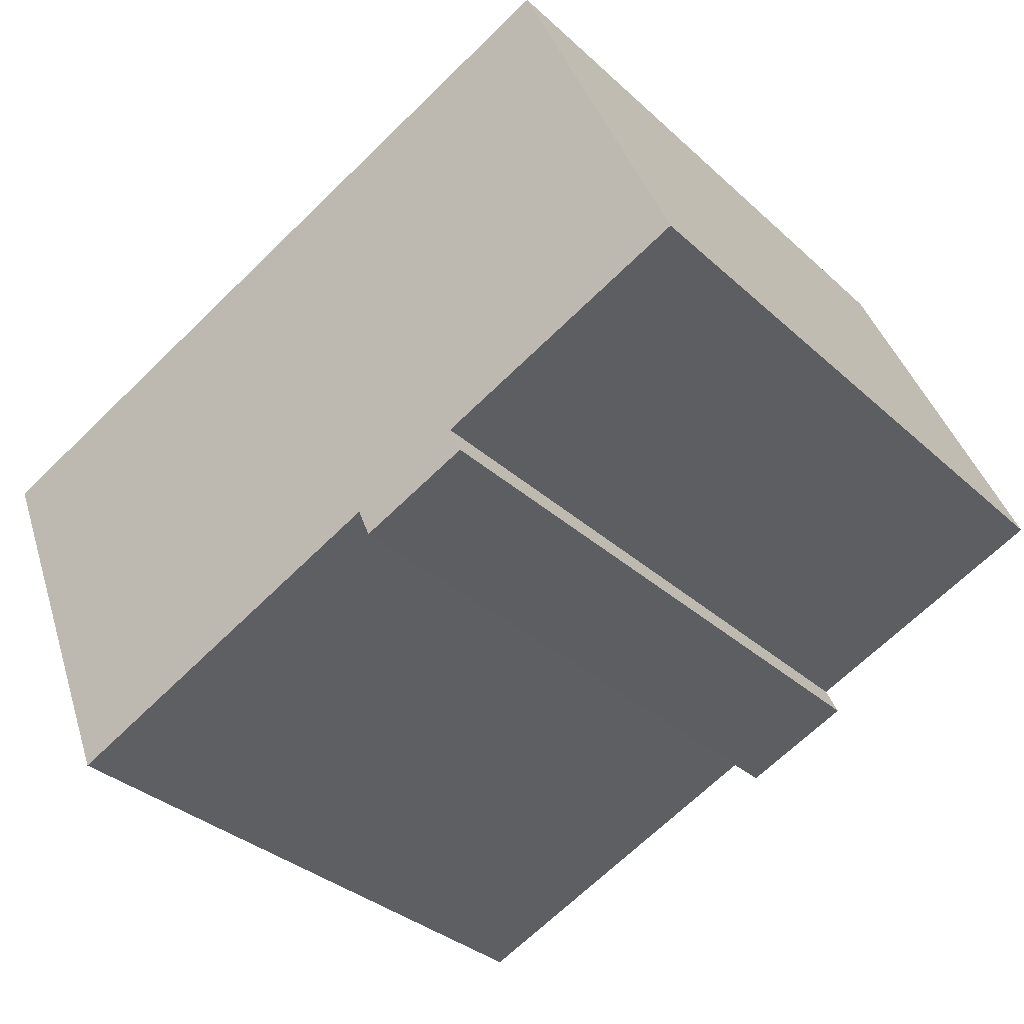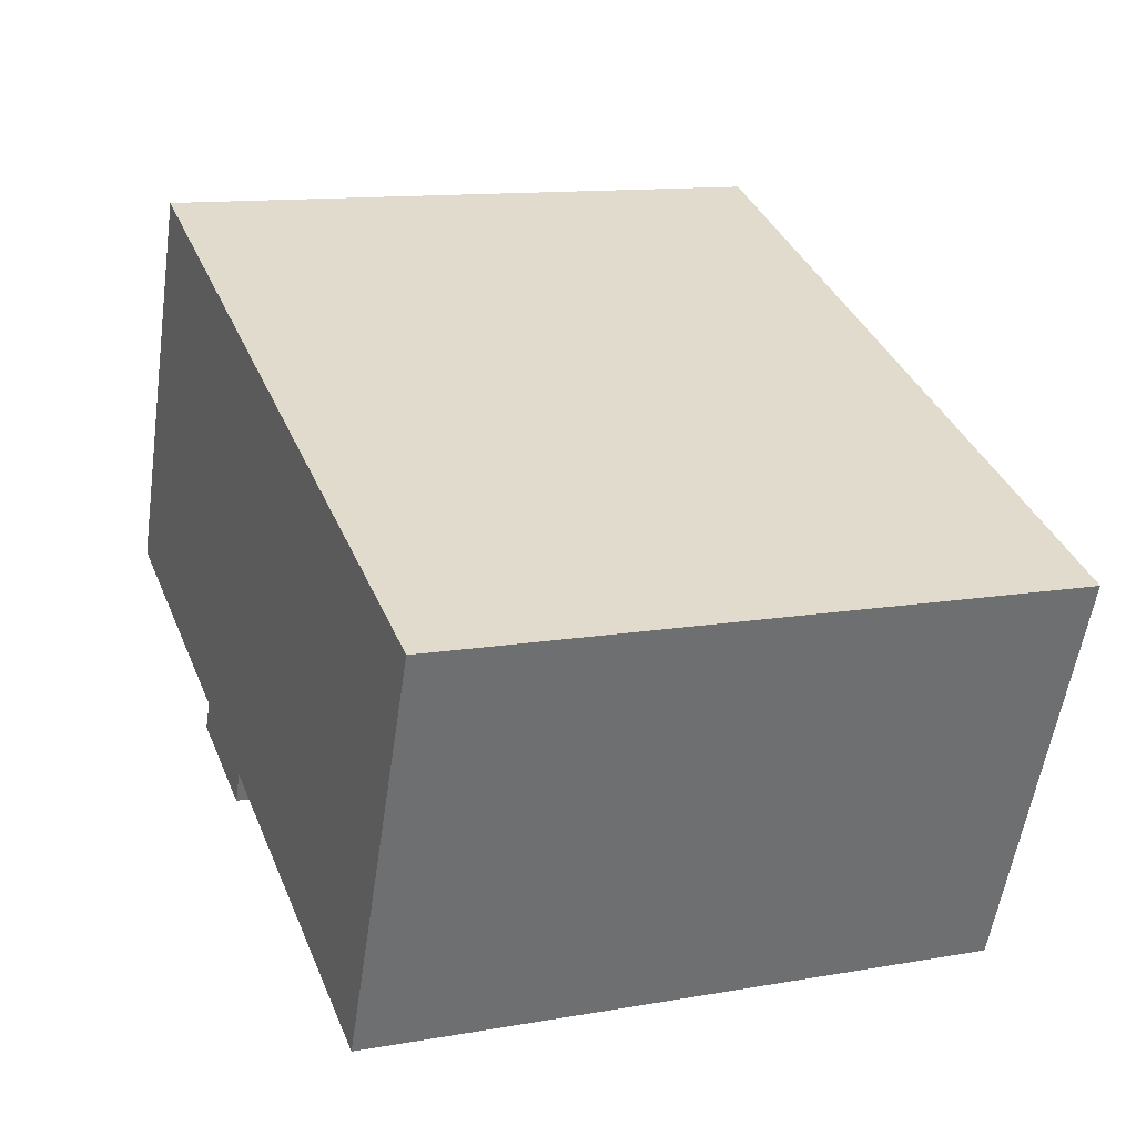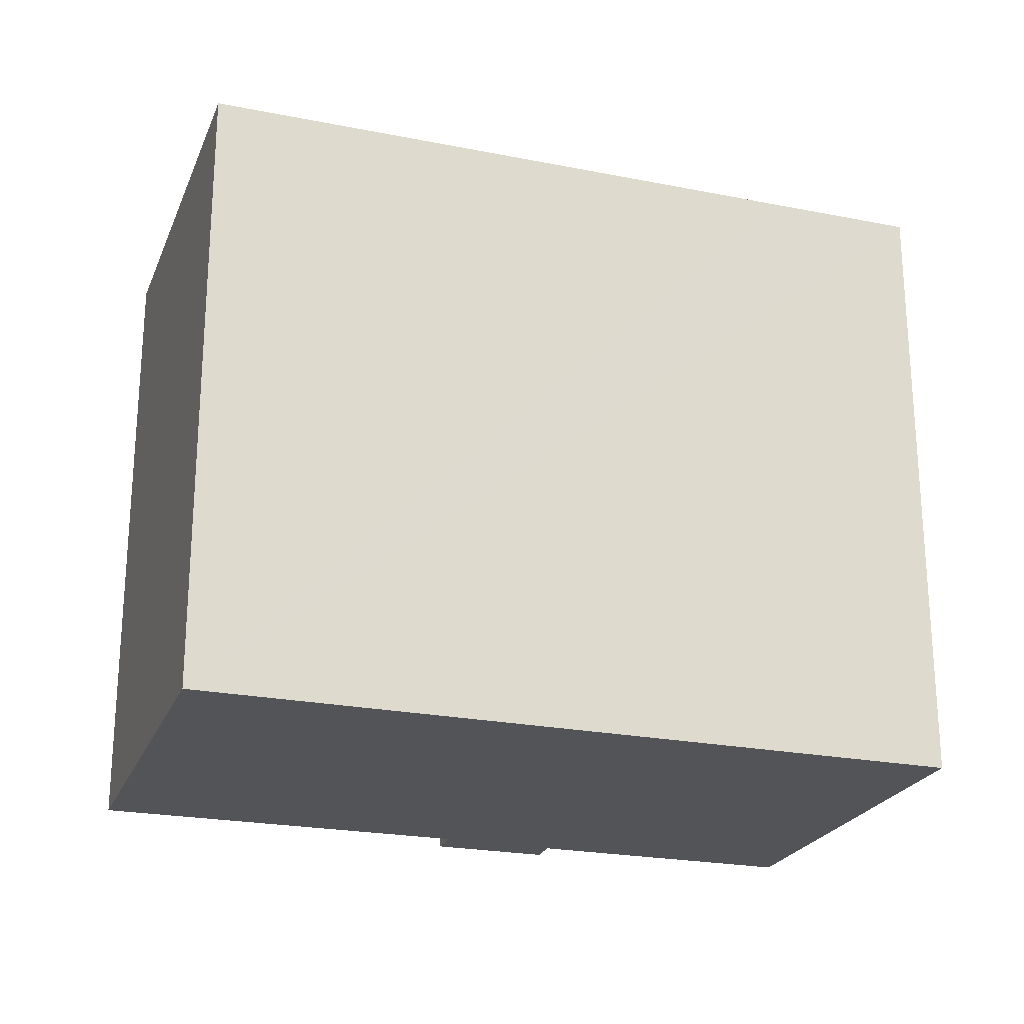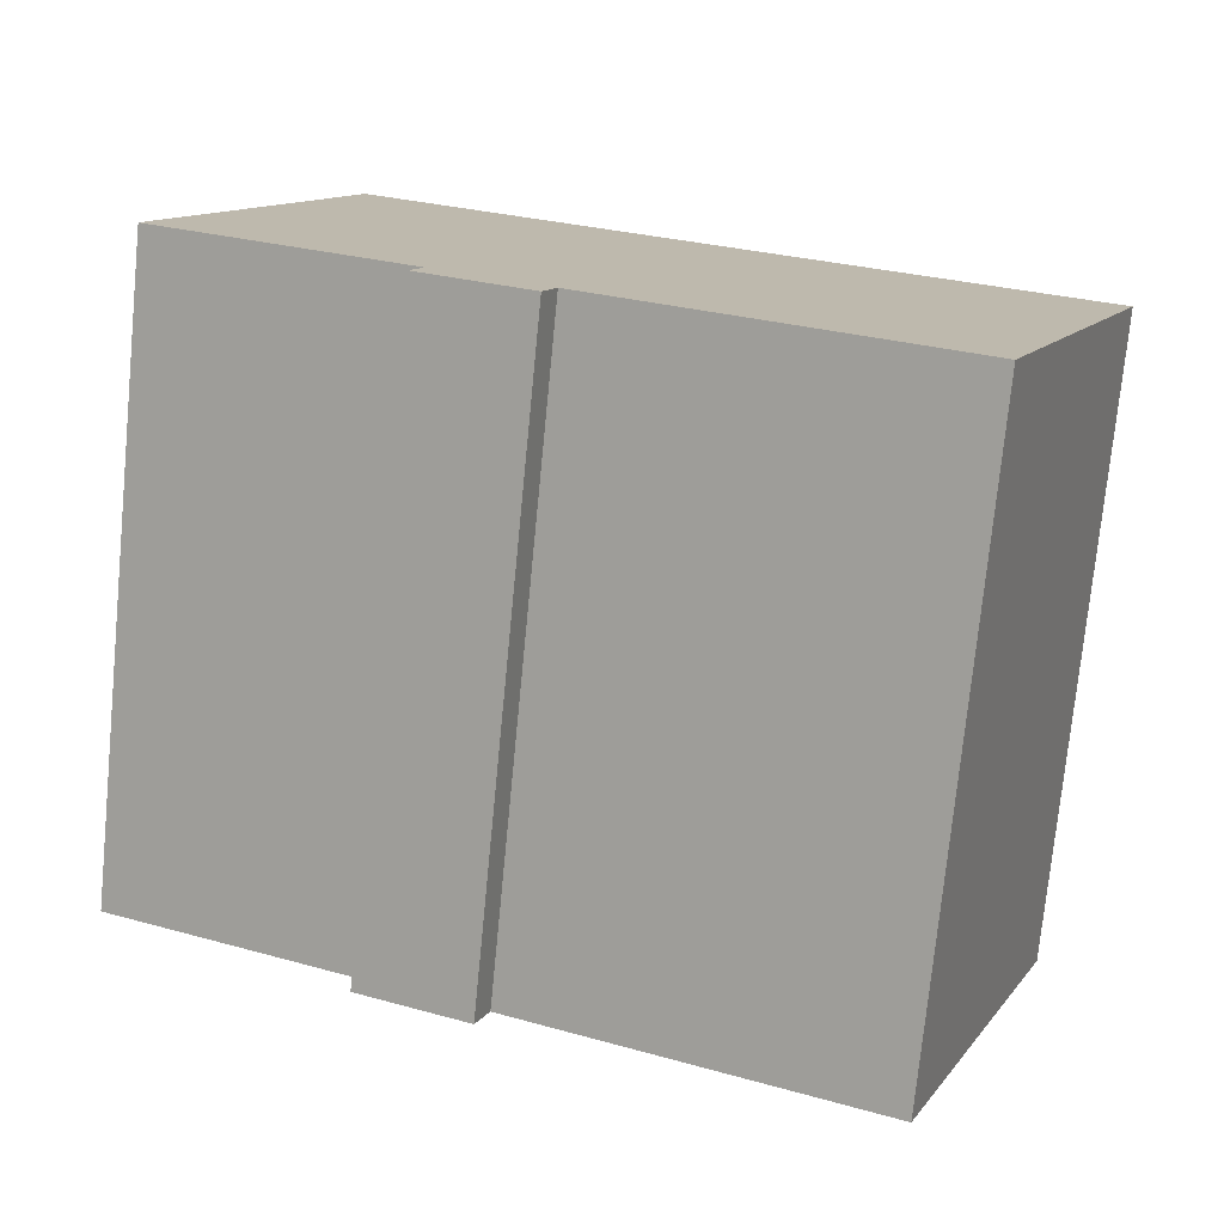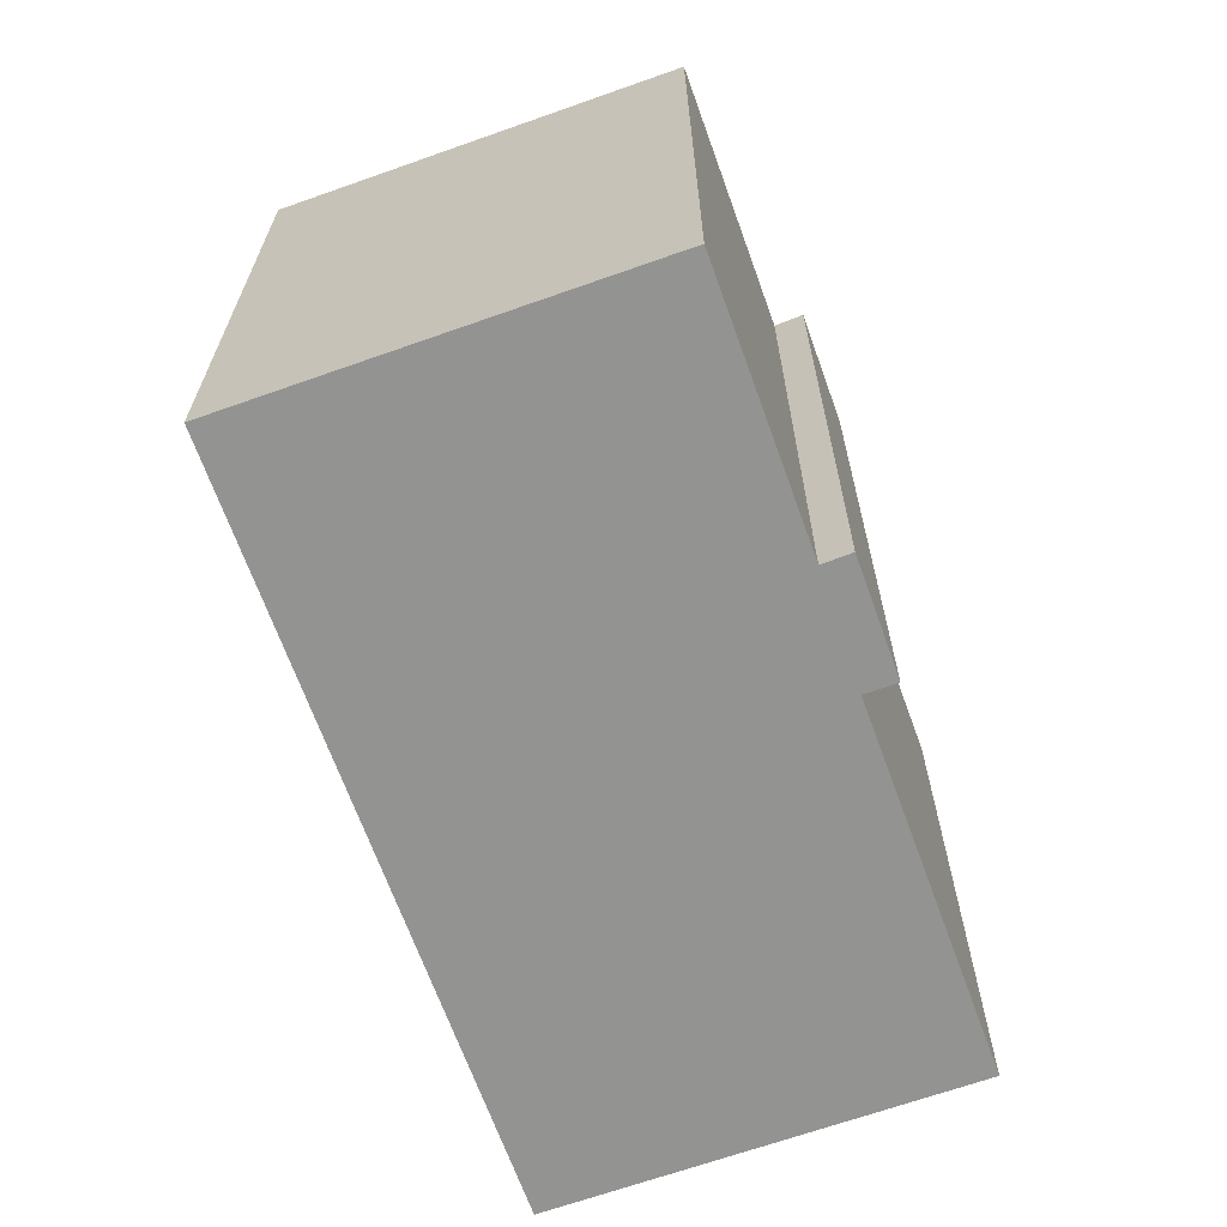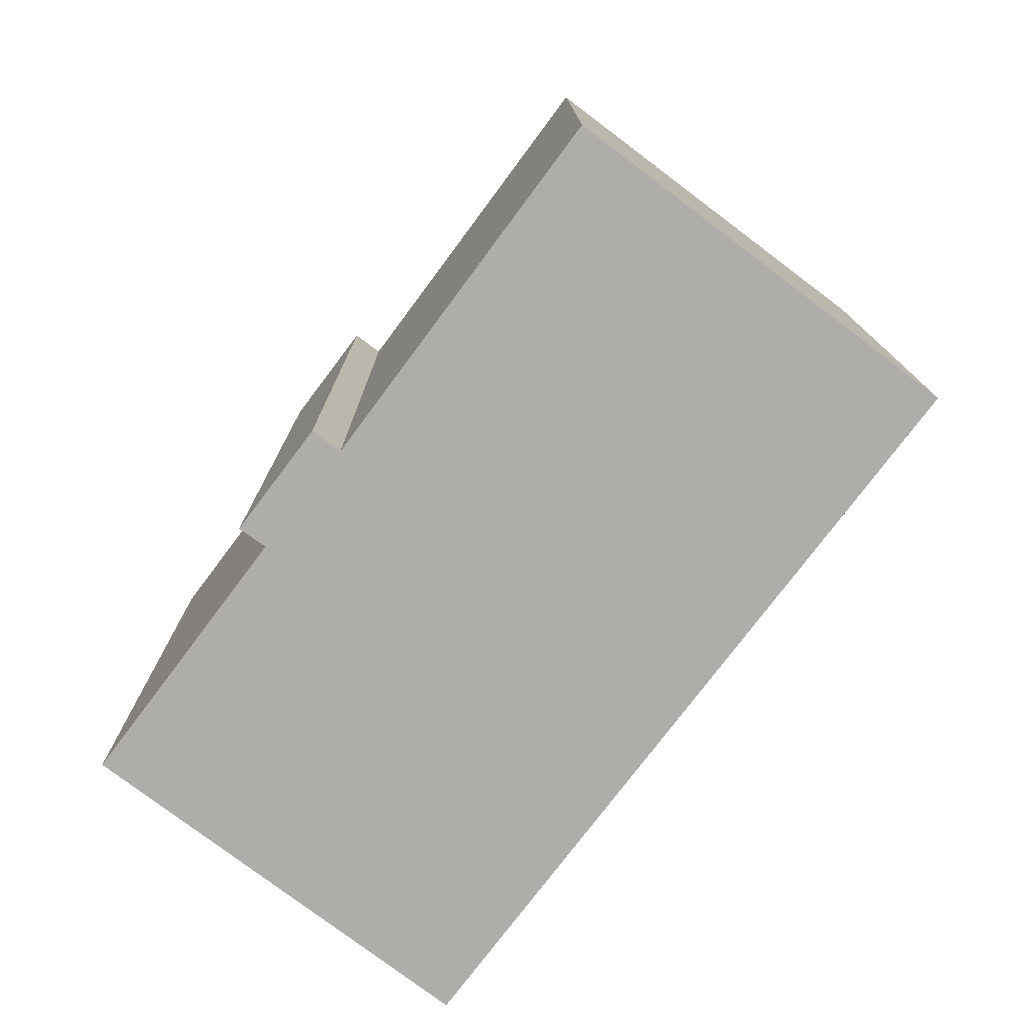
<metadata>
{"format":"obj","ext":"obj","renderer":"f3d","projection":"perspective","resolution":1024,"background":"white","views":[{"elev":-33.8,"azim":39.3,"up":"+Z"},{"elev":12.4,"azim":-112.4,"up":"+Z"},{"elev":-23.4,"azim":-41.0,"up":"+Y"},{"elev":-75.4,"azim":174.4,"up":"+Z"},{"elev":-66.7,"azim":87.1,"up":"+Y"},{"elev":-77.3,"azim":-149.6,"up":"+Y"}]}
</metadata>
<code>
v  15.65 18.38 -7.798
v  14.97 18.38 -7.043
v  16.98 18.38 -7.247
v  15.34 18.38 -7.929
v  25.58 18.38 -2.699
v  16.82 18.38 6.947
v  20.89 18.38 8.635
v  12.82 18.38 5.298
v  12.54 18.38 5.181
v  10.88 18.38 4.495
v  0 18.38 1.126e-15
v  18.18 18.38 -5.786
v  18.54 18.38 -6.596
v  4.739 18.38 -11.38
v  20.89 -5.287e-16 8.635
v  25.58 1.653e-16 -2.699
v  18.18 3.543e-16 -5.786
v  18.54 4.039e-16 -6.596
v  16.98 4.438e-16 -7.247
v  15.65 4.775e-16 -7.798
v  15.34 4.855e-16 -7.929
v  14.97 4.313e-16 -7.043
v  4.739 6.968e-16 -11.38
v  0 0 0
v  16.82 -4.254e-16 6.947
v  10.88 -2.752e-16 4.495
v  12.54 -3.172e-16 5.181
v  12.82 -3.244e-16 5.298
g defaultobject
f 1 2 3
f 2 1 4
f 5 6 7
f 6 5 8
f 8 5 9
f 9 5 10
f 10 5 11
f 11 5 12
f 11 12 13
f 11 13 2
f 11 2 14
f 2 13 3
f 15 5 7
f 5 15 16
f 16 12 5
f 12 16 17
f 18 3 13
f 3 18 1
f 1 18 4
f 4 18 19
f 4 19 20
f 4 20 21
f 22 14 2
f 14 22 23
f 17 13 12
f 13 17 18
f 21 2 4
f 2 21 22
f 23 11 14
f 11 23 24
f 24 10 11
f 10 24 9
f 9 24 8
f 8 24 6
f 6 24 7
f 7 24 25
f 7 25 15
f 25 24 26
f 25 26 27
f 25 27 28
f 23 26 24
f 26 23 22
f 26 22 21
f 26 21 20
f 26 20 19
f 26 19 27
f 27 19 18
f 27 18 28
f 28 18 17
f 17 25 28
f 25 17 16
f 25 16 15

</code>
